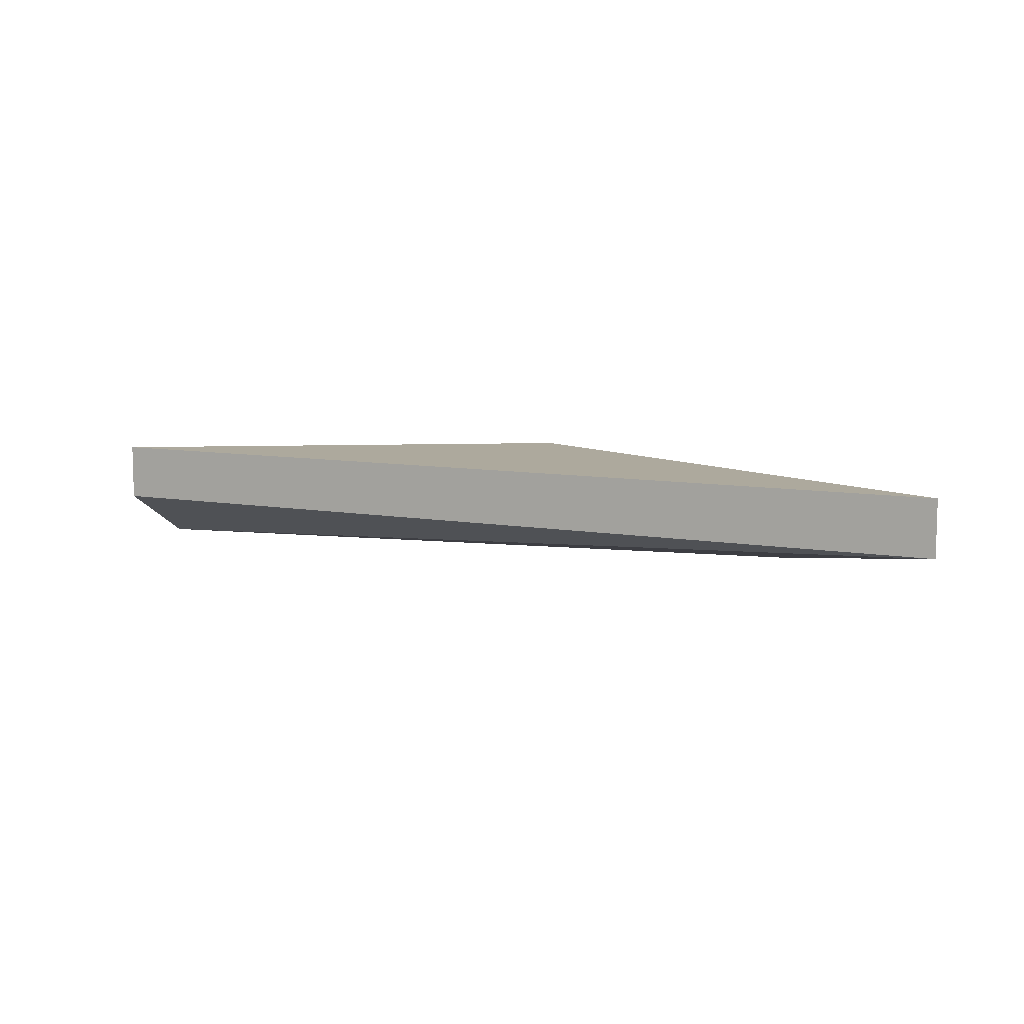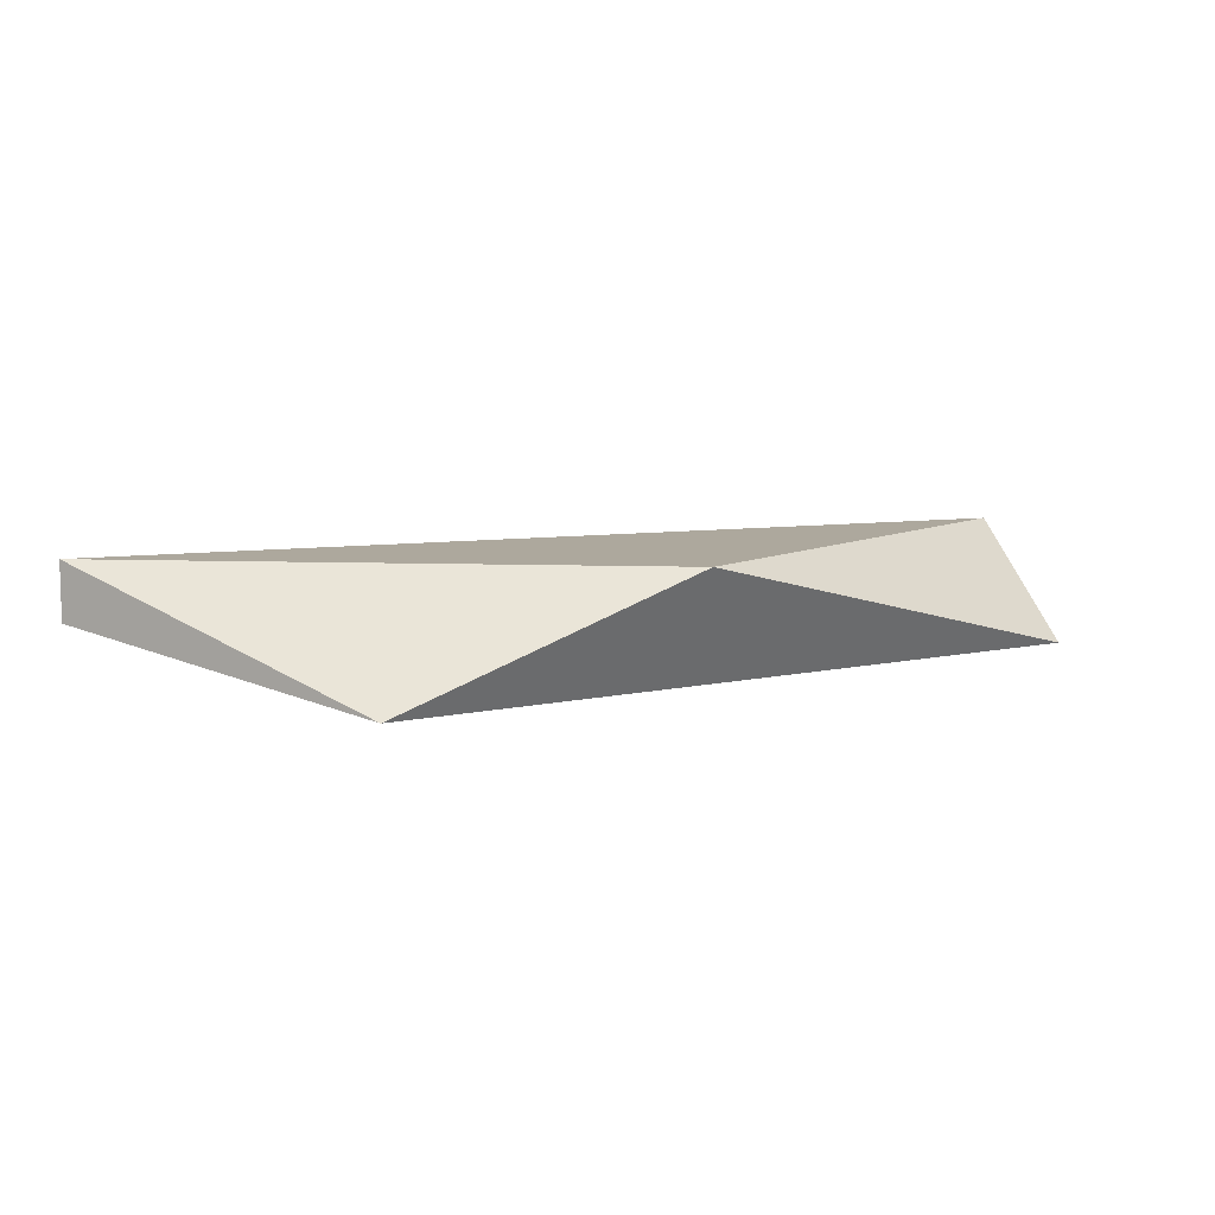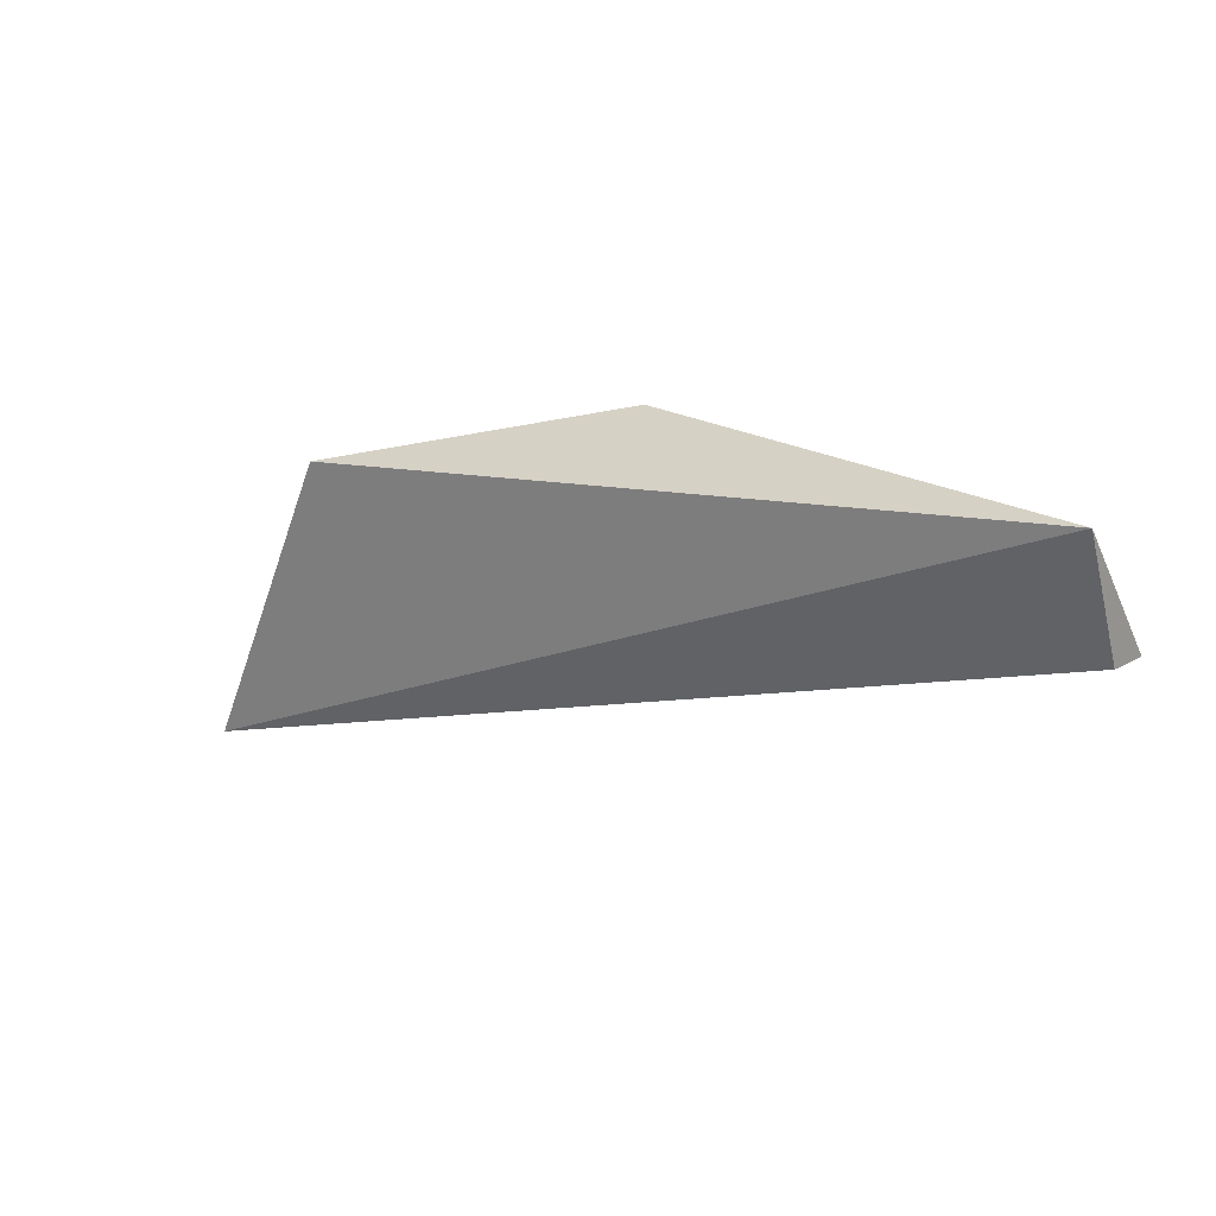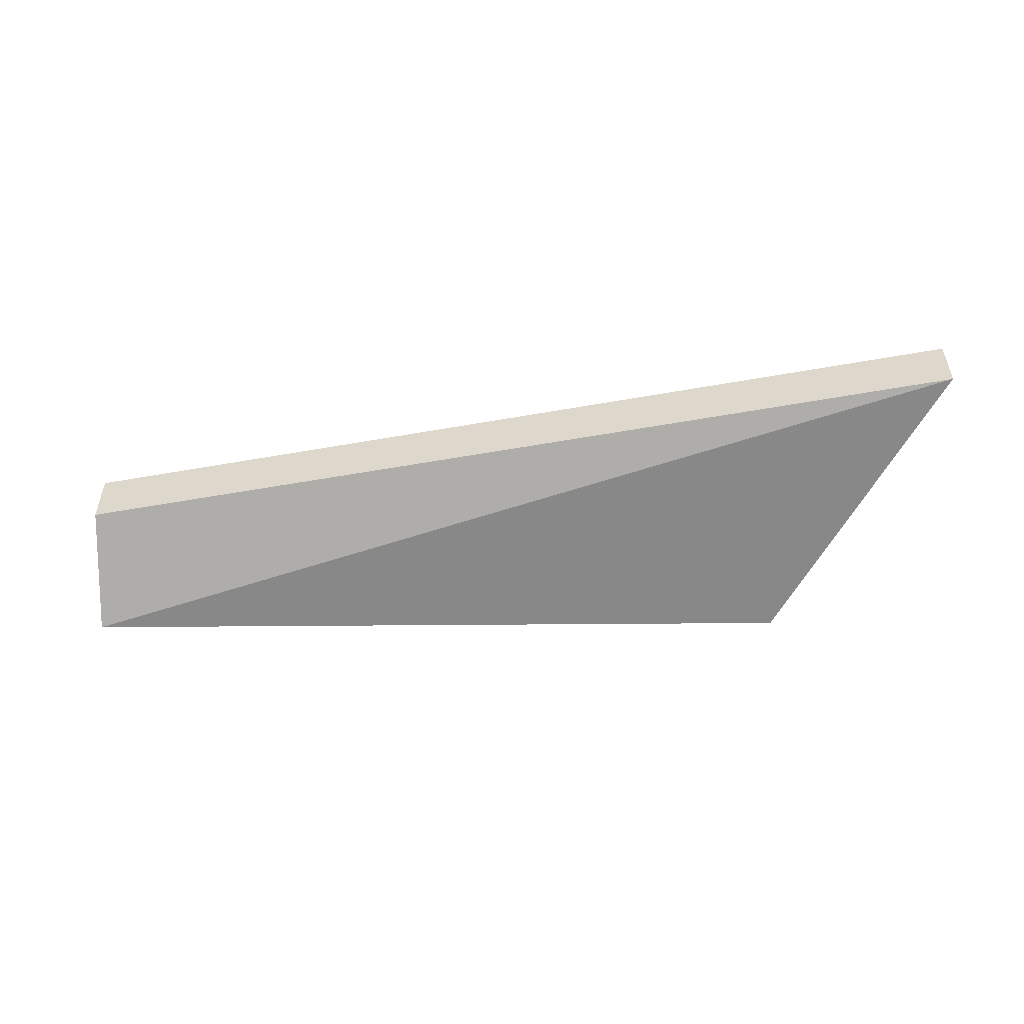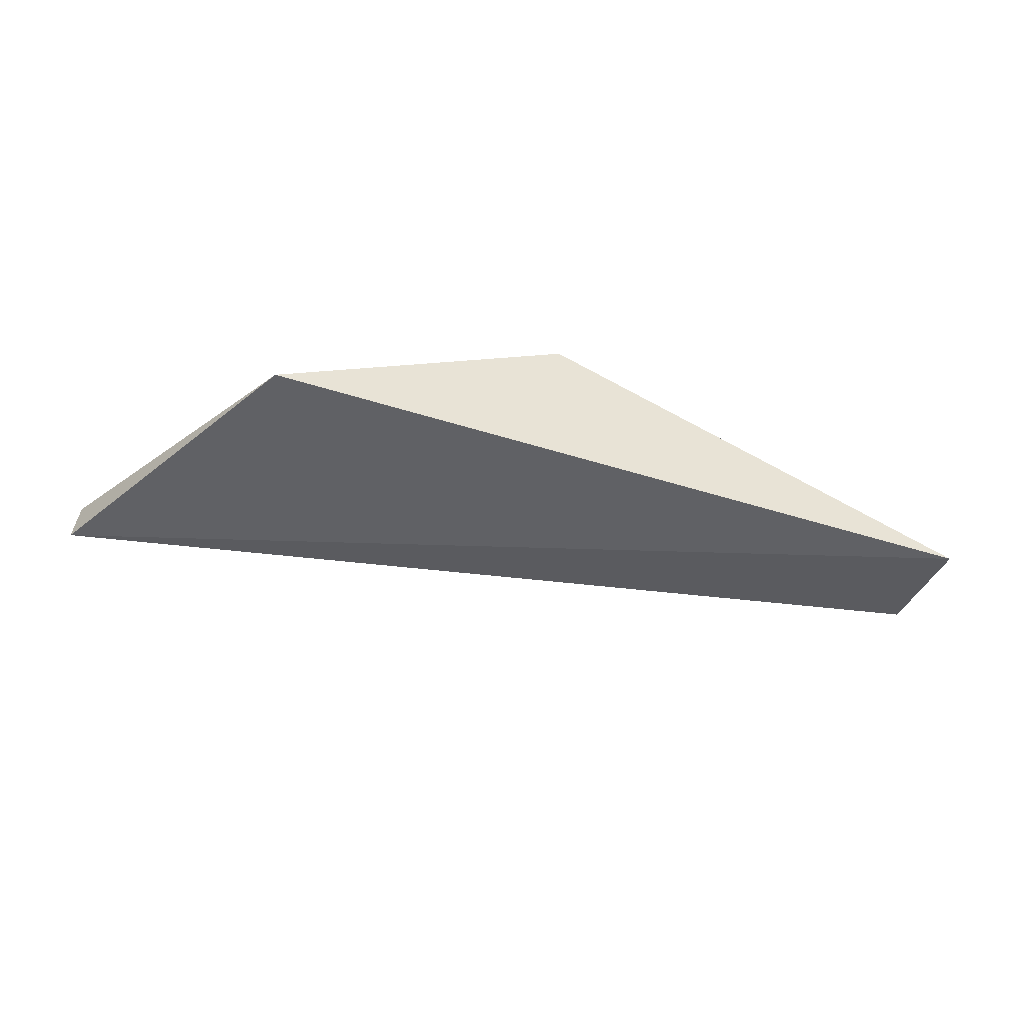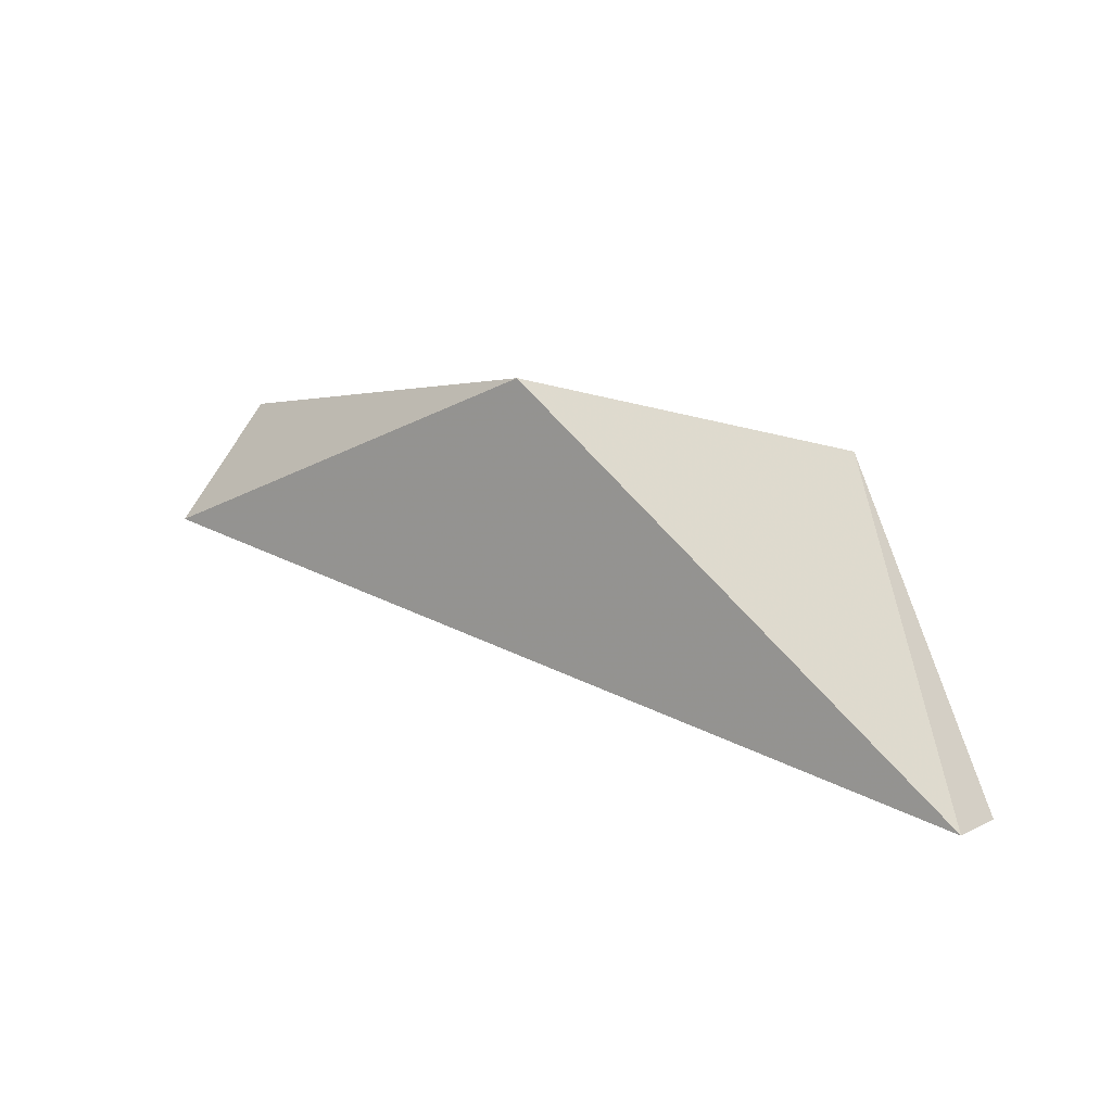
<metadata>
{"format":"obj","ext":"obj","renderer":"f3d","projection":"perspective","resolution":1024,"background":"white","views":[{"elev":8.8,"azim":-164.5,"up":"+Y"},{"elev":8.7,"azim":-31.6,"up":"+Y"},{"elev":10.5,"azim":33.7,"up":"+Z"},{"elev":-51.6,"azim":-179.5,"up":"+Y"},{"elev":-60.0,"azim":-17.1,"up":"+Y"},{"elev":9.5,"azim":-141.7,"up":"+Z"}]}
</metadata>
<code>
v -0.1368 0.3435 0.205
v -0.1791 0.3382 0.1733
v -0.1791 0.3435 0.1733
v -0.09456 0.3382 0.1892
v -0.1632 0.3329 0.1998
v -0.09456 0.3329 0.1998
v -0.09456 0.3435 0.1892
f 6 4 7
f 2 3 4
f 1 3 5
f 3 2 5
f 5 2 6
f 2 4 6
f 1 5 6
f 1 6 7
f 3 1 7
f 4 3 7

</code>
